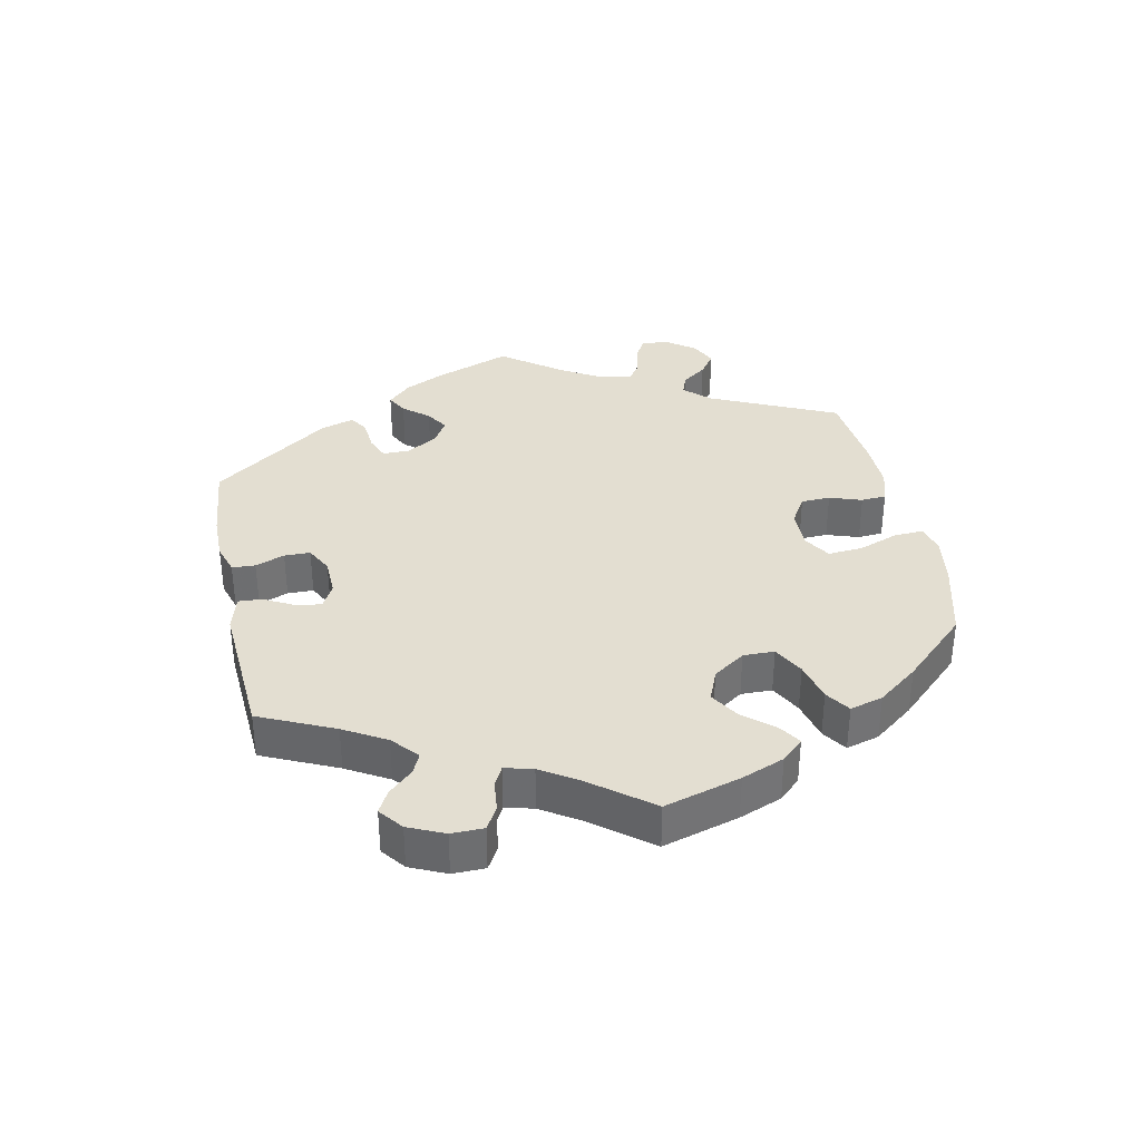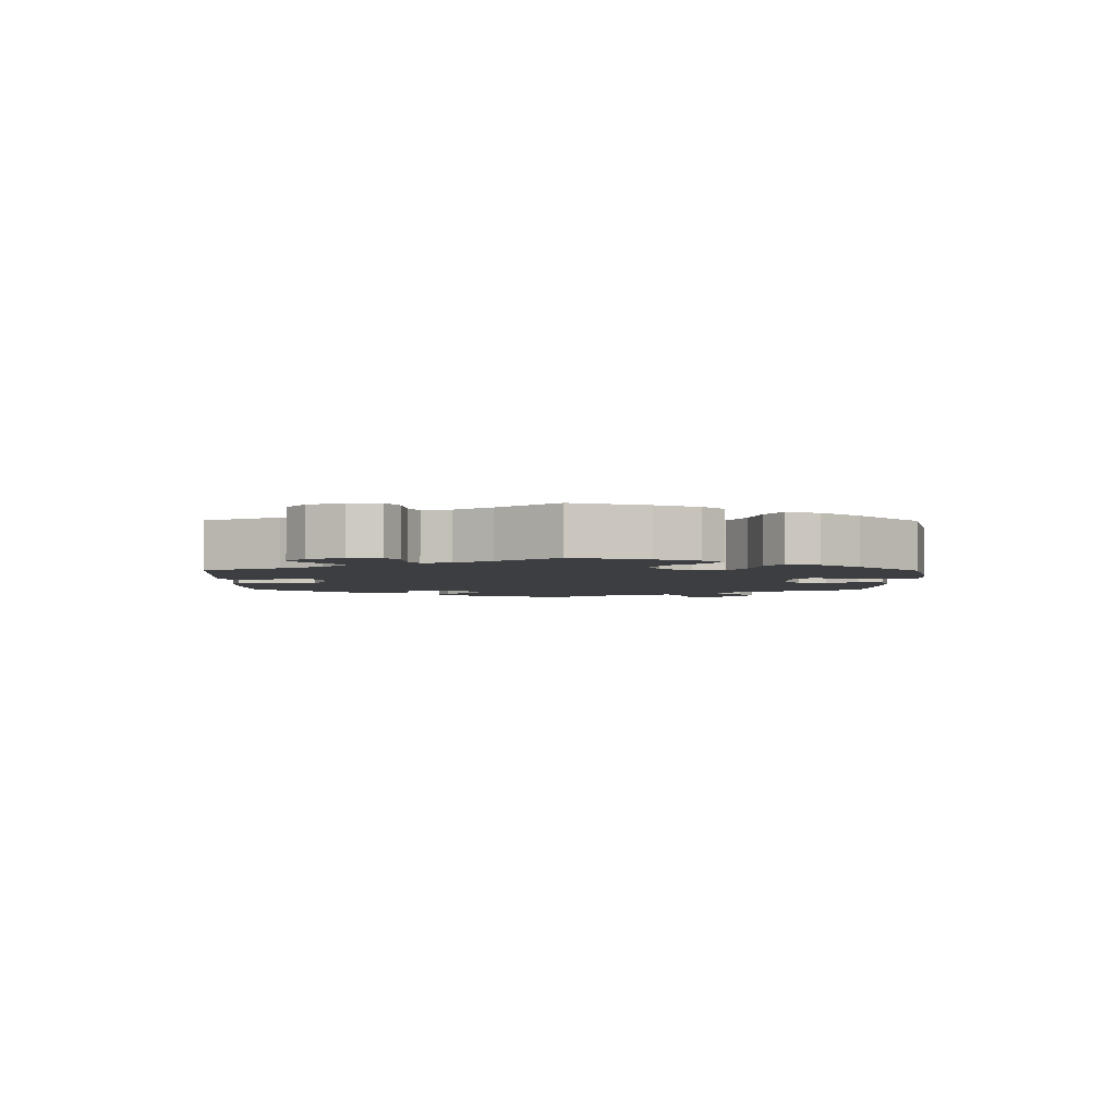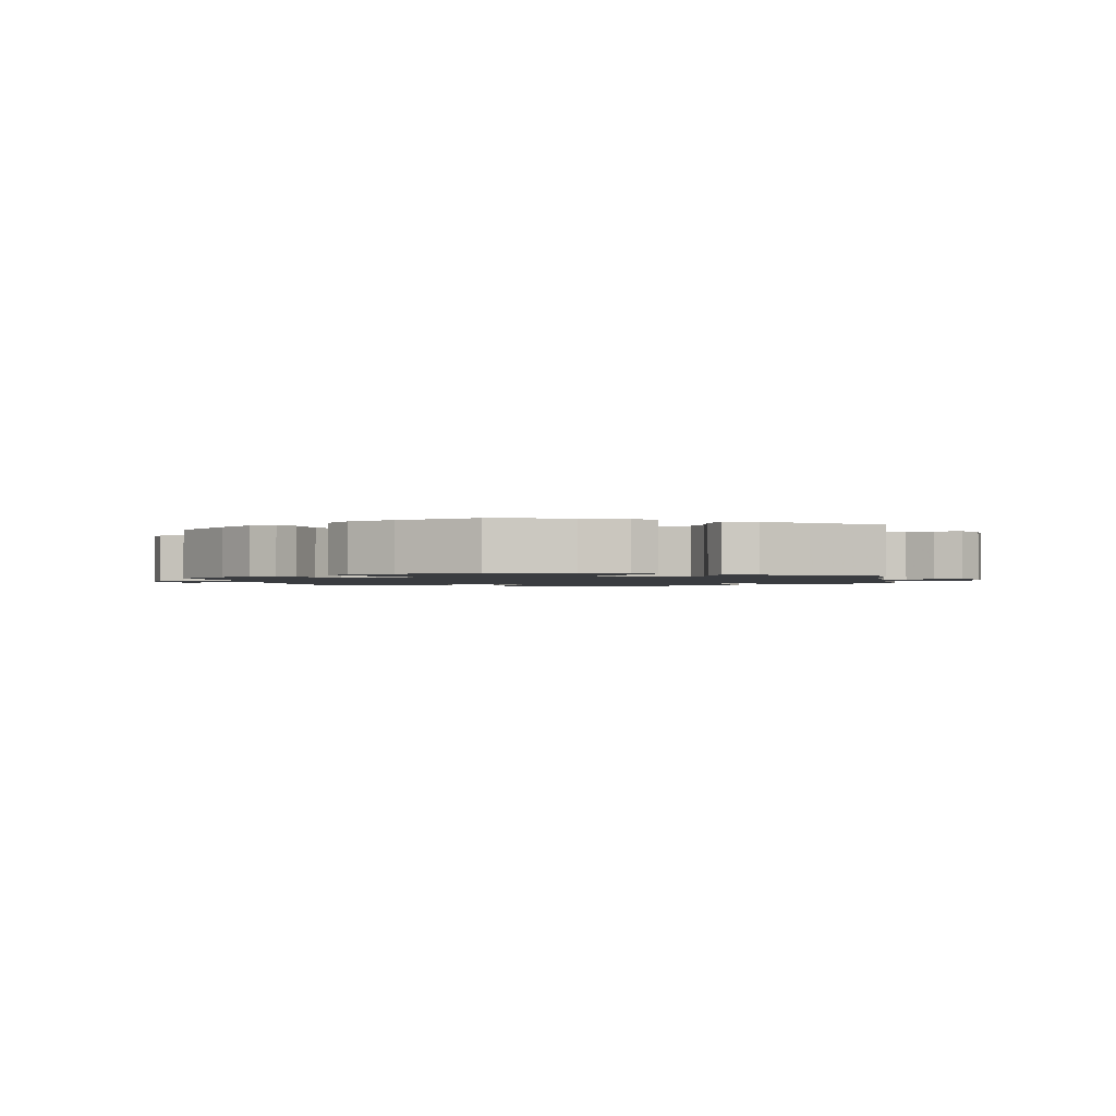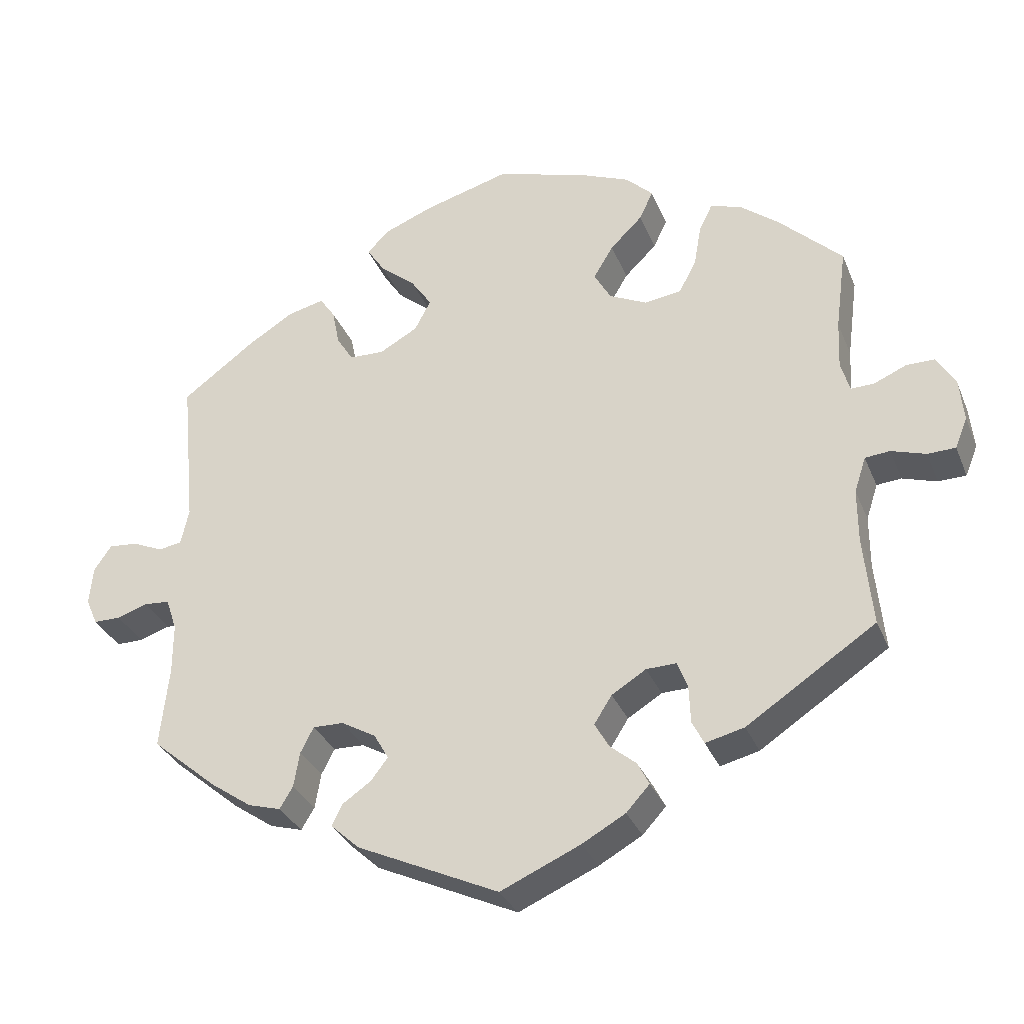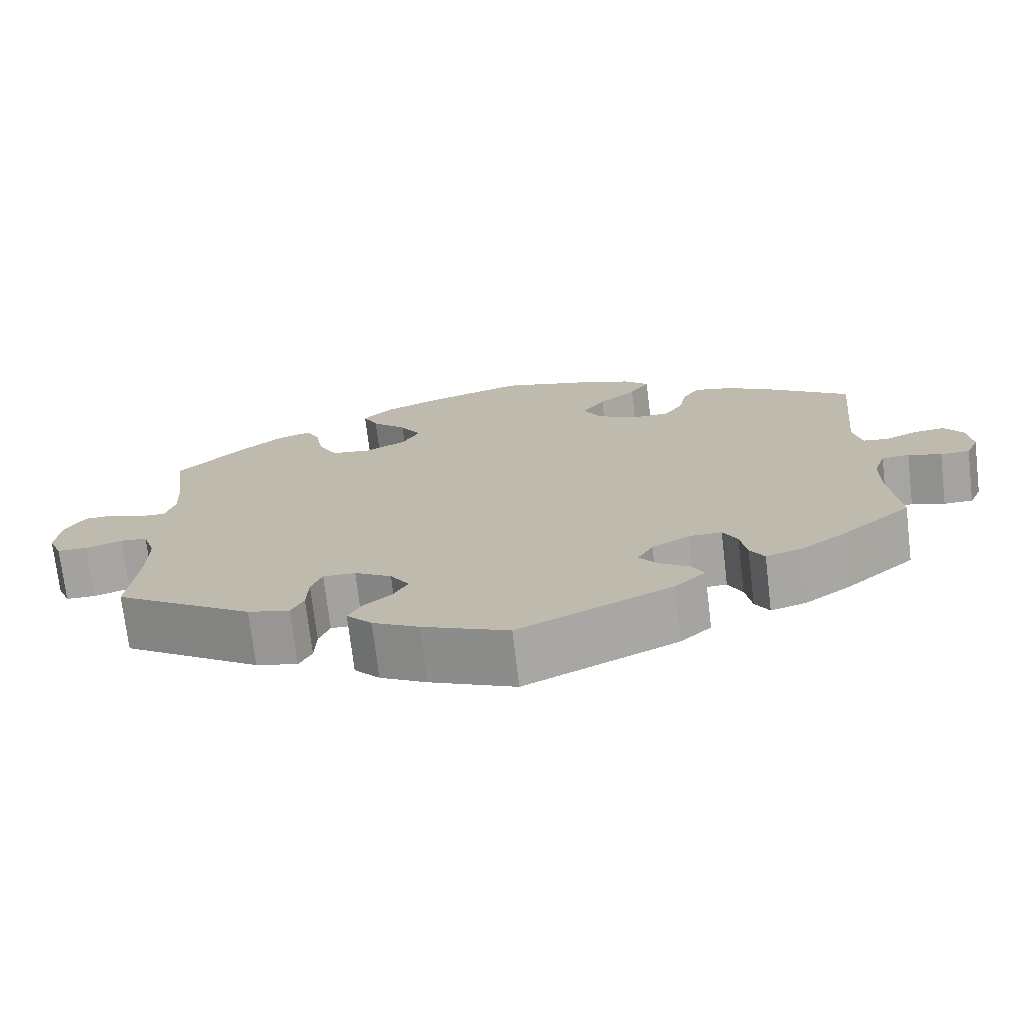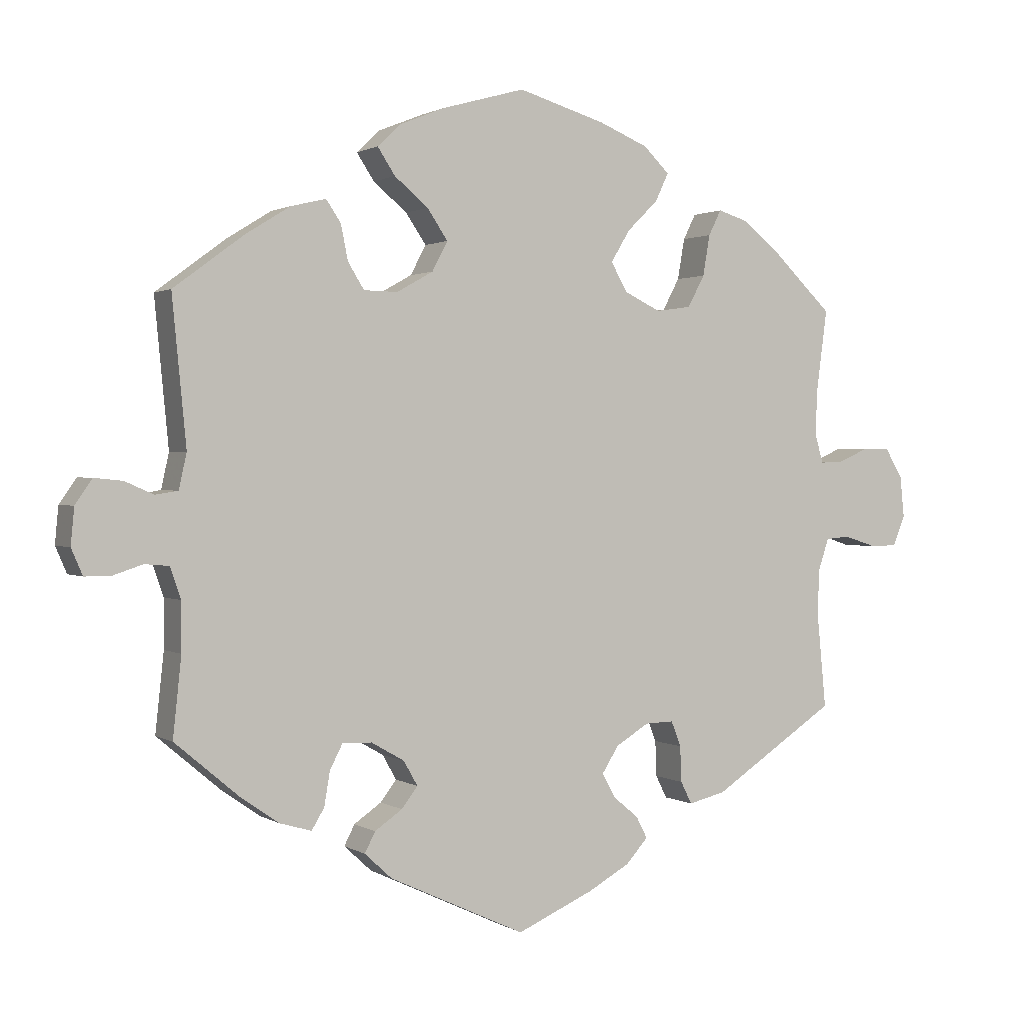
<metadata>
{"format":"obj","ext":"obj","renderer":"f3d","projection":"perspective","resolution":1024,"background":"white","views":[{"elev":36.1,"azim":-71.7,"up":"+Y"},{"elev":-3.5,"azim":-60.6,"up":"+Y"},{"elev":-1.6,"azim":9.9,"up":"+Y"},{"elev":-32.0,"azim":-160.1,"up":"+Z"},{"elev":-72.9,"azim":6.8,"up":"+Z"},{"elev":1.3,"azim":153.1,"up":"+Z"}]}
</metadata>
<code>
v -0.489 0.07 -0.166
v -0.489 0.07 -0.093
v -0.505 0.07 -0.044
v -0.539 0.07 -0.041
v -0.586 0.07 -0.056
v -0.624 0.07 -0.055
v -0.641 0.07 -0.013
v -0.635 0.07 0.046
v -0.61 0.07 0.088
v -0.571 0.07 0.088
v -0.527 0.07 0.069
v -0.495 0.07 0.068
v -0.483 0.07 0.11
v -0.486 0.07 0.176
v -0.501 0.07 0.289
v -0.415 0.07 0.372
v -0.361 0.07 0.415
v -0.319 0.07 0.428
v -0.301 0.07 0.392
v -0.291 0.07 0.334
v -0.267 0.07 0.289
v -0.217 0.07 0.282
v -0.165 0.07 0.307
v -0.142 0.07 0.348
v -0.169 0.07 0.393
v -0.213 0.07 0.436
v -0.232 0.07 0.476
v -0.195 0.07 0.512
v -0.125 0.07 0.541
v -0.001 0.07 0.578
v 0.117 0.07 0.545
v 0.182 0.07 0.519
v 0.214 0.07 0.488
v 0.189 0.07 0.45
v 0.141 0.07 0.41
v 0.112 0.07 0.367
v 0.134 0.07 0.325
v 0.186 0.07 0.296
v 0.234 0.07 0.297
v 0.257 0.07 0.334
v 0.267 0.07 0.384
v 0.288 0.07 0.415
v 0.338 0.07 0.403
v 0.401 0.07 0.364
v 0.501 0.07 0.29
v 0.481 0.07 0.083
v 0.492 0.07 0.033
v 0.524 0.07 0.028
v 0.565 0.07 0.046
v 0.605 0.07 0.05
v 0.629 0.07 0.015
v 0.634 0.07 -0.037
v 0.618 0.07 -0.074
v 0.581 0.07 -0.074
v 0.539 0.07 -0.06
v 0.504 0.07 -0.063
v 0.489 0.07 -0.107
v 0.489 0.07 -0.176
v 0.501 0.07 -0.288
v 0.411 0.07 -0.364
v 0.355 0.07 -0.403
v 0.31 0.07 -0.416
v 0.292 0.07 -0.386
v 0.284 0.07 -0.338
v 0.266 0.07 -0.303
v 0.224 0.07 -0.304
v 0.177 0.07 -0.331
v 0.157 0.07 -0.366
v 0.18 0.07 -0.396
v 0.219 0.07 -0.423
v 0.234 0.07 -0.452
v 0.195 0.07 -0.488
v 0.001 0.07 -0.578
v -0.108 0.07 -0.53
v -0.167 0.07 -0.497
v -0.199 0.07 -0.462
v -0.183 0.07 -0.431
v -0.147 0.07 -0.401
v -0.128 0.07 -0.367
v -0.152 0.07 -0.329
v -0.199 0.07 -0.3
v -0.24 0.07 -0.299
v -0.254 0.07 -0.335
v -0.256 0.07 -0.386
v -0.272 0.07 -0.418
v -0.325 0.07 -0.405
v -0.501 0.07 -0.289
v -0.489 0 -0.166
v -0.489 0 -0.093
v -0.505 0 -0.044
v -0.539 0 -0.041
v -0.586 0 -0.056
v -0.624 0 -0.055
v -0.641 0 -0.013
v -0.635 0 0.046
v -0.61 0 0.088
v -0.571 0 0.088
v -0.527 0 0.069
v -0.495 0 0.068
v -0.483 0 0.11
v -0.486 0 0.176
v -0.501 0 0.289
v -0.415 0 0.372
v -0.361 0 0.415
v -0.319 0 0.428
v -0.301 0 0.392
v -0.291 0 0.334
v -0.267 0 0.289
v -0.217 0 0.282
v -0.165 0 0.307
v -0.142 0 0.348
v -0.169 0 0.393
v -0.213 0 0.436
v -0.232 0 0.476
v -0.195 0 0.512
v -0.125 0 0.541
v -0.001 0 0.578
v 0.117 0 0.545
v 0.182 0 0.519
v 0.214 0 0.488
v 0.189 0 0.45
v 0.141 0 0.41
v 0.112 0 0.367
v 0.134 0 0.325
v 0.186 0 0.296
v 0.234 0 0.297
v 0.257 0 0.334
v 0.267 0 0.384
v 0.288 0 0.415
v 0.338 0 0.403
v 0.401 0 0.364
v 0.501 0 0.29
v 0.481 0 0.083
v 0.492 0 0.033
v 0.524 0 0.028
v 0.565 0 0.046
v 0.605 0 0.05
v 0.629 0 0.015
v 0.634 0 -0.037
v 0.618 0 -0.074
v 0.581 0 -0.074
v 0.539 0 -0.06
v 0.504 0 -0.063
v 0.489 0 -0.107
v 0.489 0 -0.176
v 0.501 0 -0.288
v 0.411 0 -0.364
v 0.355 0 -0.403
v 0.31 0 -0.416
v 0.292 0 -0.386
v 0.284 0 -0.338
v 0.266 0 -0.303
v 0.224 0 -0.304
v 0.177 0 -0.331
v 0.157 0 -0.366
v 0.18 0 -0.396
v 0.219 0 -0.423
v 0.234 0 -0.452
v 0.195 0 -0.488
v 0.001 0 -0.578
v -0.108 0 -0.53
v -0.167 0 -0.497
v -0.199 0 -0.462
v -0.183 0 -0.431
v -0.147 0 -0.401
v -0.128 0 -0.367
v -0.152 0 -0.329
v -0.199 0 -0.3
v -0.24 0 -0.299
v -0.254 0 -0.335
v -0.256 0 -0.386
v -0.272 0 -0.418
v -0.325 0 -0.405
v -0.501 0 -0.289
f 86 87 1
f 83 84 85 86
f 82 83 86 1
f 81 82 1 2
f 80 81 2 3
f 75 76 77 78
f 75 78 79
f 74 75 79
f 73 74 79
f 72 73 79
f 69 70 71 72
f 68 69 72 79
f 67 68 79 80
f 61 62 63 64
f 61 64 65
f 58 59 60 61
f 57 58 61 65
f 56 57 65 66
f 52 53 54 55
f 52 55 56
f 51 52 56
f 48 49 50 51
f 48 51 56
f 47 48 56 66
f 43 44 45 46
f 40 41 42 43
f 39 40 43 46
f 38 39 46 47
f 32 33 34 35
f 32 35 36
f 31 32 36
f 30 31 36
f 29 30 36 37
f 25 26 27 28
f 24 25 28 29
f 17 18 19 20
f 17 20 21
f 14 15 16 17
f 13 14 17 21
f 12 13 21 22
f 8 9 10 11
f 8 11 12
f 7 8 12
f 4 5 6 7
f 3 4 7 12
f 37 38 47 66
f 24 29 37 66
f 23 24 66 67
f 22 23 67 80
f 3 12 22 80
f 88 174 173
f 173 172 171 170
f 88 173 170 169
f 89 88 169 168
f 90 89 168 167
f 165 164 163 162
f 166 165 162
f 166 162 161
f 166 161 160
f 166 160 159
f 159 158 157 156
f 166 159 156 155
f 167 166 155 154
f 151 150 149 148
f 152 151 148
f 148 147 146 145
f 152 148 145 144
f 153 152 144 143
f 142 141 140 139
f 143 142 139
f 143 139 138
f 138 137 136 135
f 143 138 135
f 153 143 135 134
f 133 132 131 130
f 130 129 128 127
f 133 130 127 126
f 134 133 126 125
f 122 121 120 119
f 123 122 119
f 123 119 118
f 123 118 117
f 124 123 117 116
f 115 114 113 112
f 116 115 112 111
f 107 106 105 104
f 108 107 104
f 104 103 102 101
f 108 104 101 100
f 109 108 100 99
f 98 97 96 95
f 99 98 95
f 99 95 94
f 94 93 92 91
f 99 94 91 90
f 153 134 125 124
f 153 124 116 111
f 154 153 111 110
f 167 154 110 109
f 167 109 99 90
f 1 88 89 2
f 2 89 90 3
f 3 90 91 4
f 4 91 92 5
f 5 92 93 6
f 6 93 94 7
f 7 94 95 8
f 8 95 96 9
f 9 96 97 10
f 10 97 98 11
f 11 98 99 12
f 12 99 100 13
f 13 100 101 14
f 14 101 102 15
f 15 102 103 16
f 16 103 104 17
f 17 104 105 18
f 18 105 106 19
f 19 106 107 20
f 20 107 108 21
f 21 108 109 22
f 22 109 110 23
f 23 110 111 24
f 24 111 112 25
f 25 112 113 26
f 26 113 114 27
f 27 114 115 28
f 28 115 116 29
f 29 116 117 30
f 30 117 118 31
f 31 118 119 32
f 32 119 120 33
f 33 120 121 34
f 34 121 122 35
f 35 122 123 36
f 36 123 124 37
f 37 124 125 38
f 38 125 126 39
f 39 126 127 40
f 40 127 128 41
f 41 128 129 42
f 42 129 130 43
f 43 130 131 44
f 44 131 132 45
f 45 132 133 46
f 46 133 134 47
f 47 134 135 48
f 48 135 136 49
f 49 136 137 50
f 50 137 138 51
f 51 138 139 52
f 52 139 140 53
f 53 140 141 54
f 54 141 142 55
f 55 142 143 56
f 56 143 144 57
f 57 144 145 58
f 58 145 146 59
f 59 146 147 60
f 60 147 148 61
f 61 148 149 62
f 62 149 150 63
f 63 150 151 64
f 64 151 152 65
f 65 152 153 66
f 66 153 154 67
f 67 154 155 68
f 68 155 156 69
f 69 156 157 70
f 70 157 158 71
f 71 158 159 72
f 72 159 160 73
f 73 160 161 74
f 74 161 162 75
f 75 162 163 76
f 76 163 164 77
f 77 164 165 78
f 78 165 166 79
f 79 166 167 80
f 80 167 168 81
f 81 168 169 82
f 82 169 170 83
f 83 170 171 84
f 84 171 172 85
f 85 172 173 86
f 86 173 174 87
f 87 174 88 1

</code>
